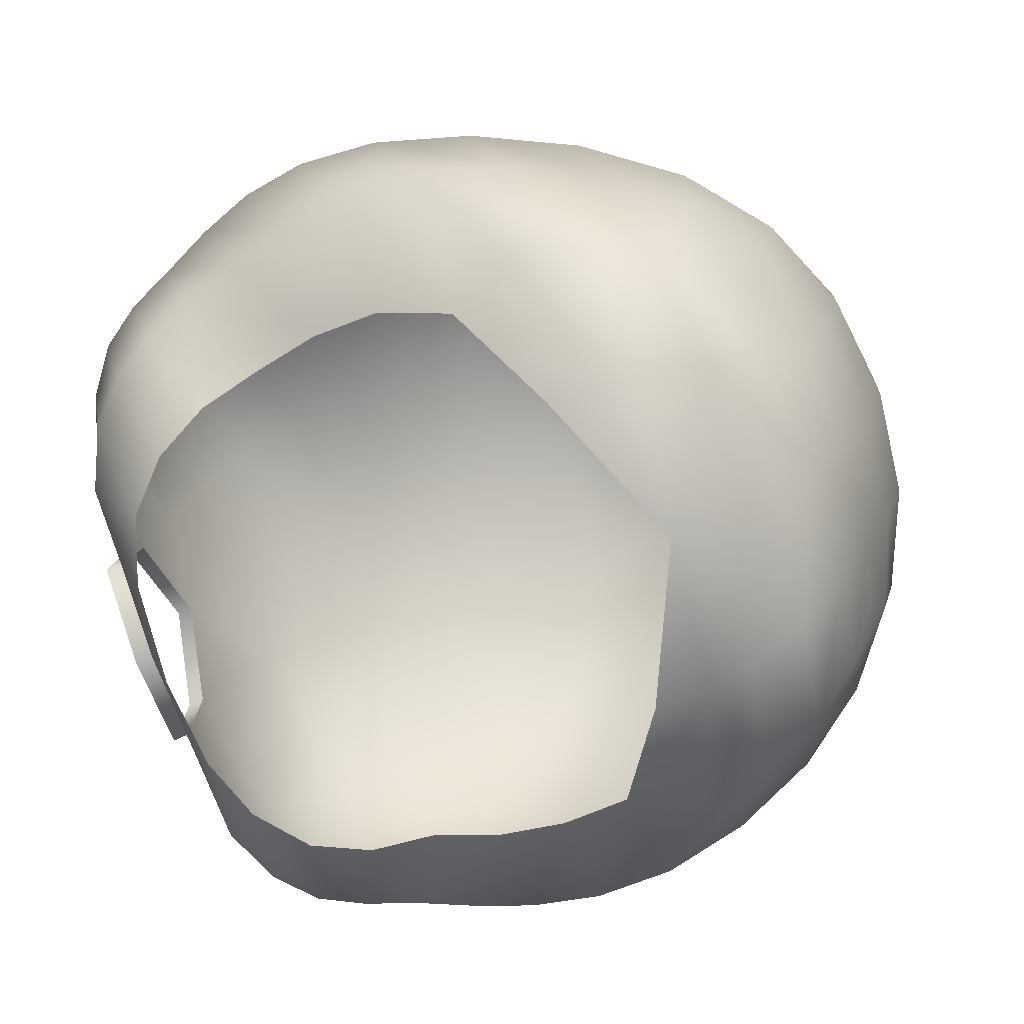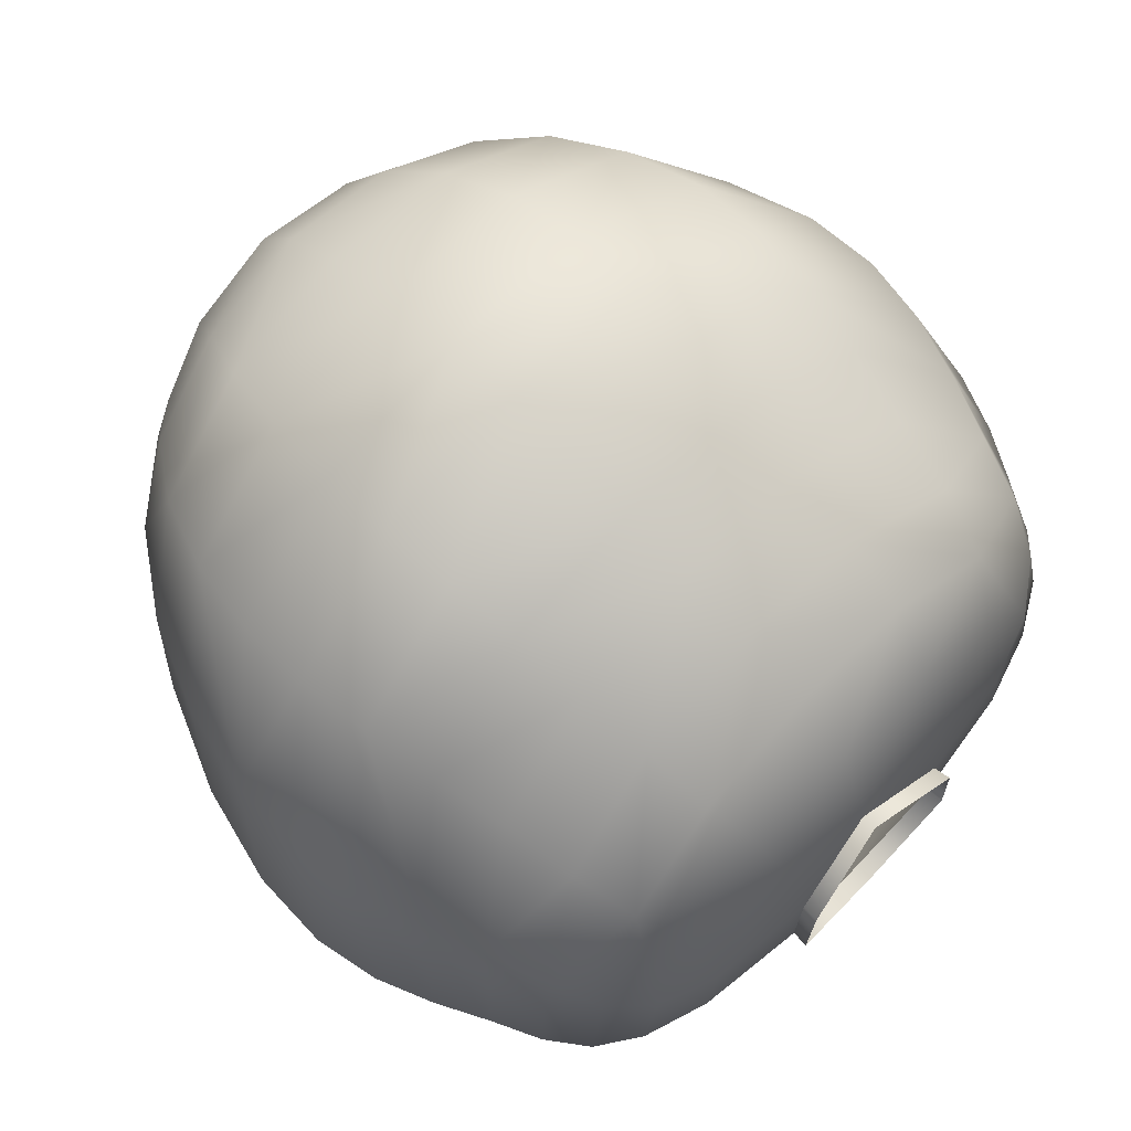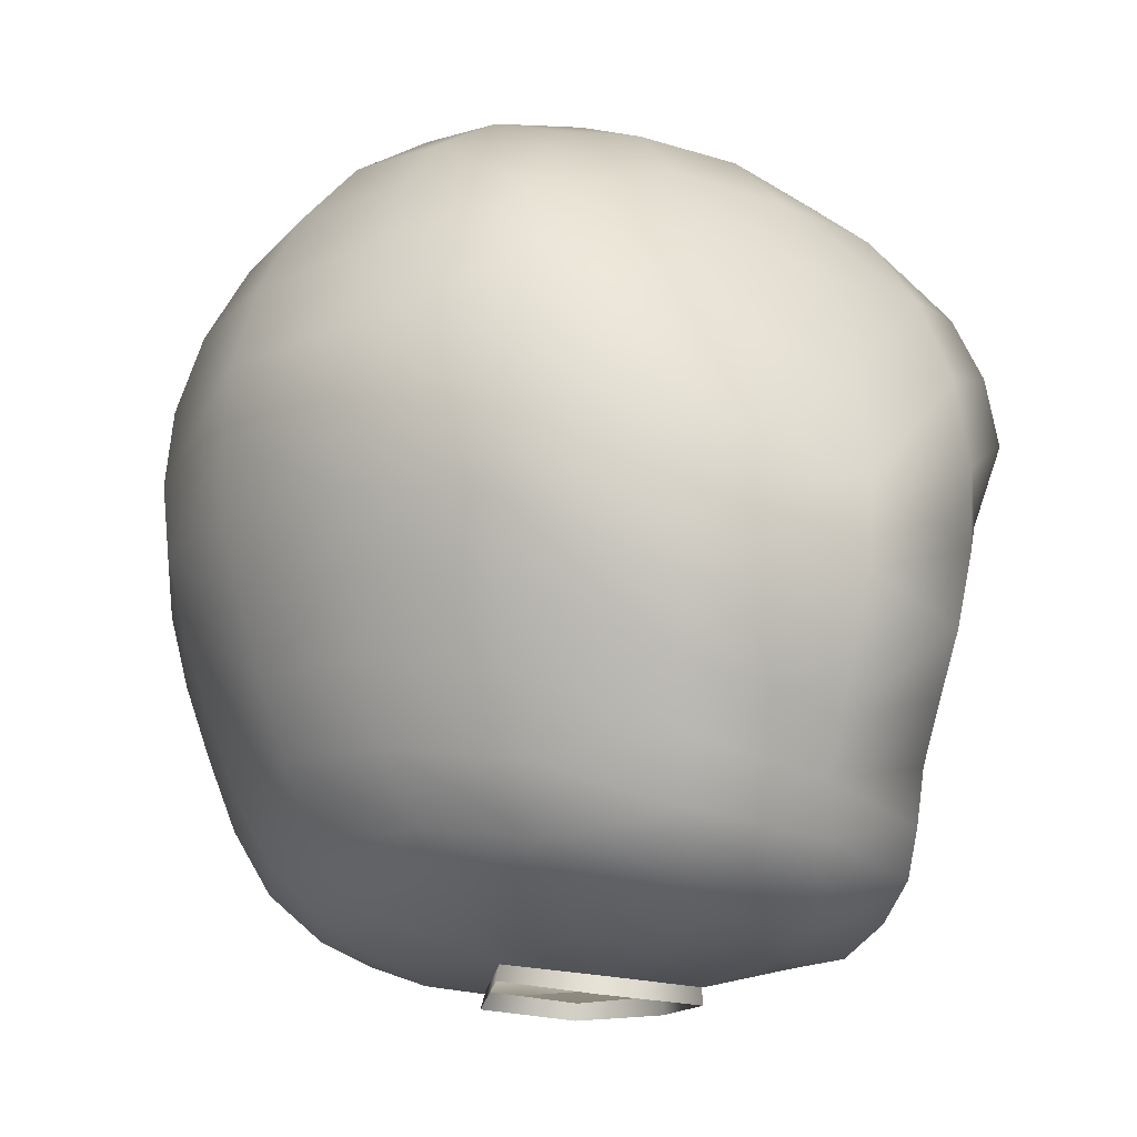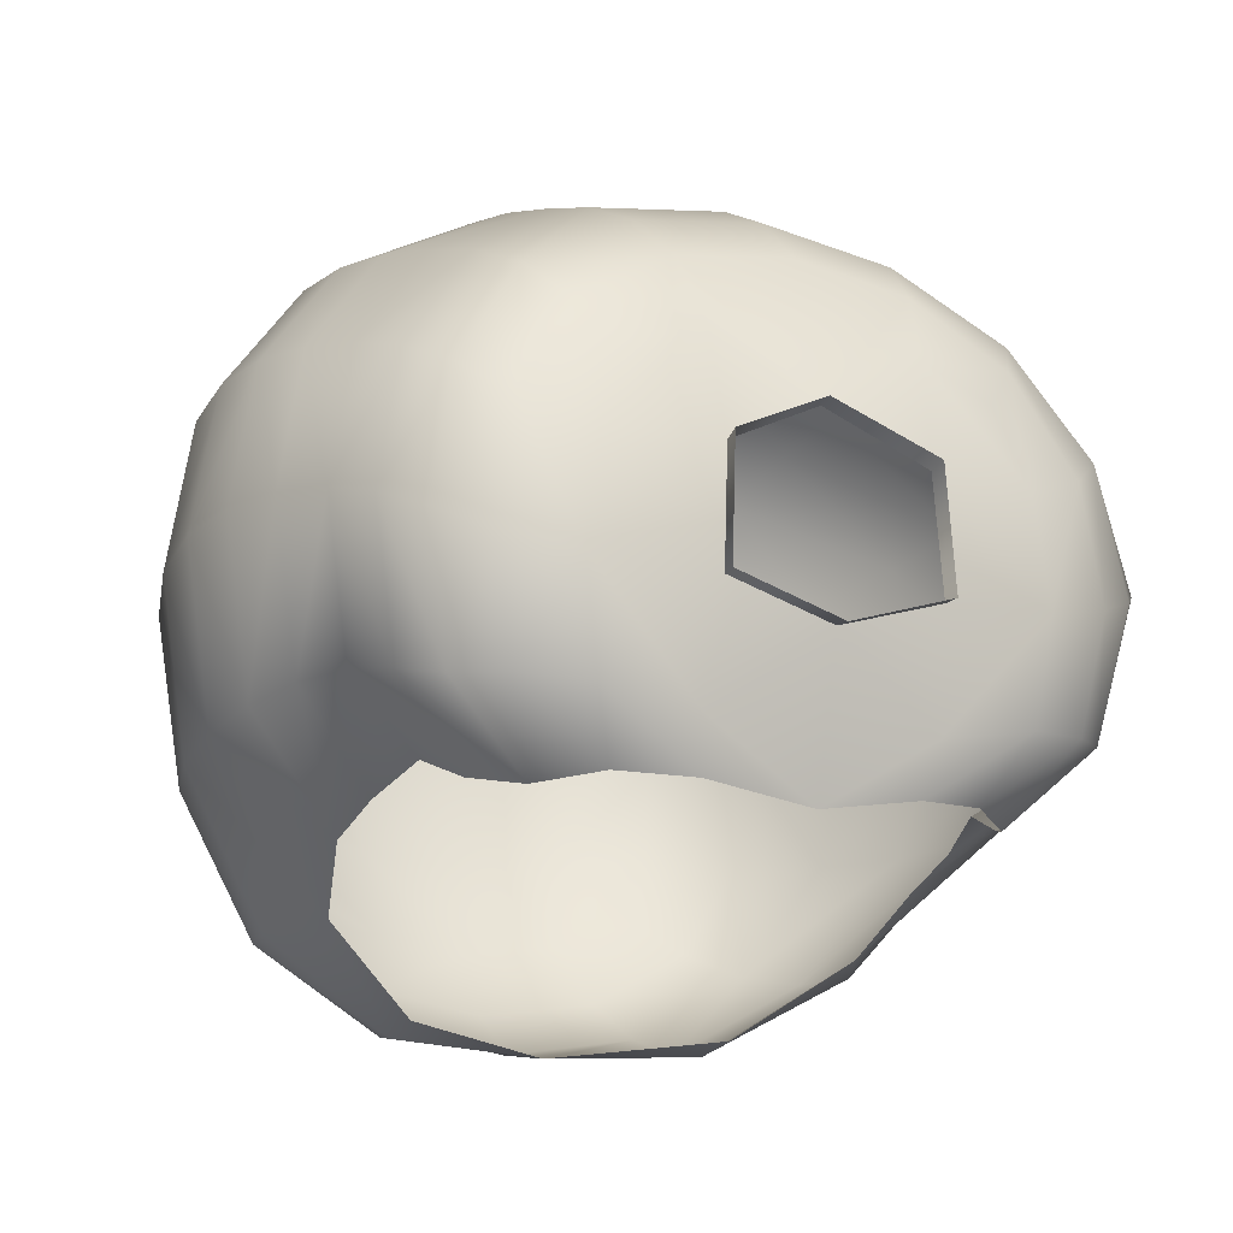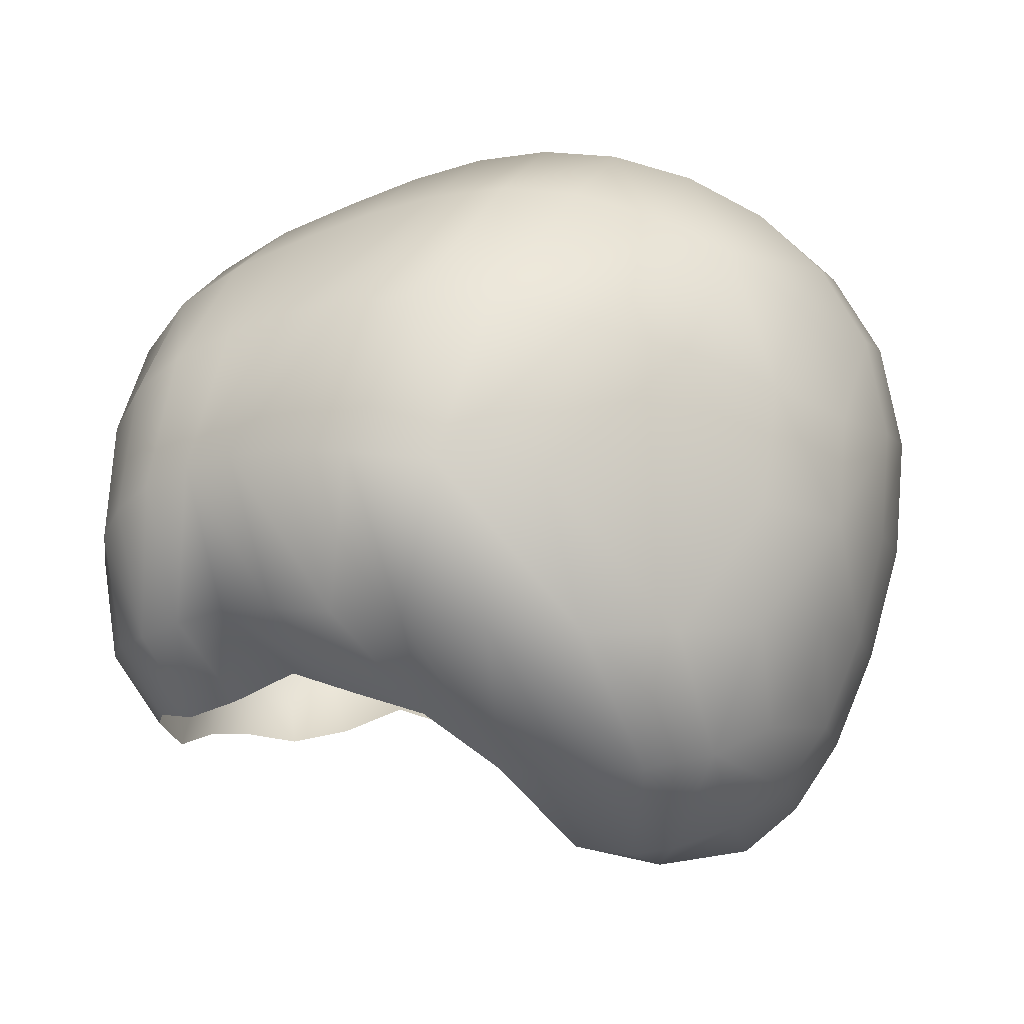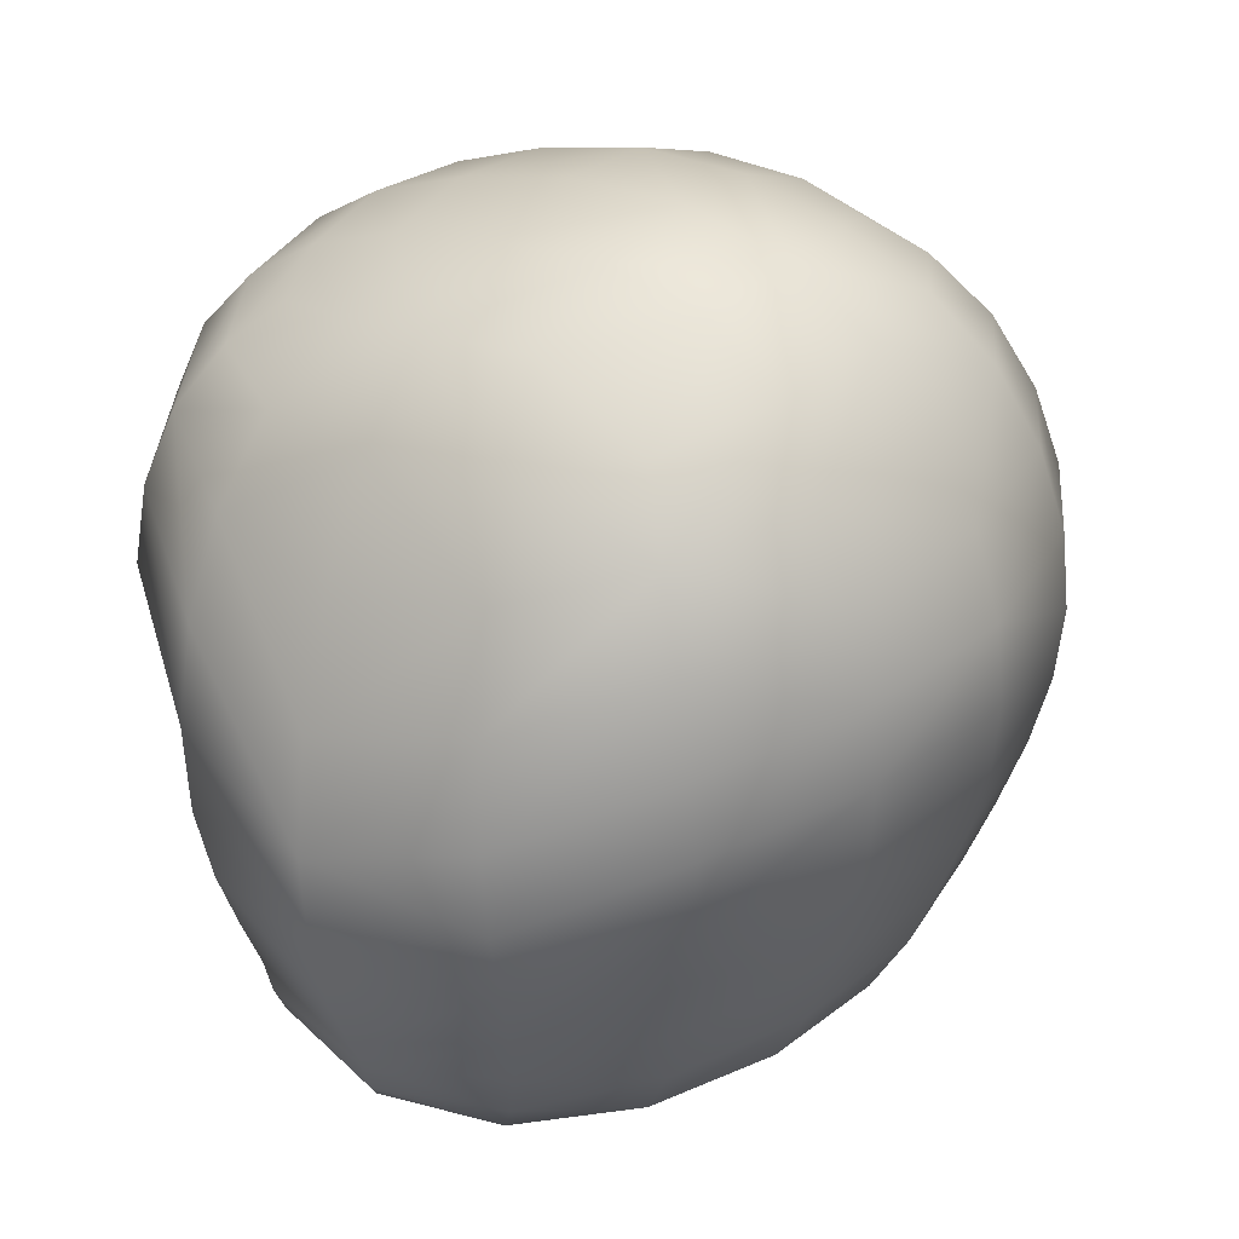
<metadata>
{"format":"obj","ext":"obj","renderer":"f3d","projection":"perspective","resolution":1024,"background":"white","views":[{"elev":-78.5,"azim":109.5,"up":"+Z"},{"elev":74.1,"azim":-46.2,"up":"+Z"},{"elev":-13.9,"azim":54.6,"up":"+Y"},{"elev":-15.7,"azim":-25.2,"up":"+Z"},{"elev":-8.5,"azim":99.3,"up":"+Z"},{"elev":33.2,"azim":-54.9,"up":"+Y"}]}
</metadata>
<code>
v 64.51 83.96 -12.91
v 70.7 76.97 12.6
v 66.98 67.46 12.69
v 61.29 73.4 -11.71
v 62.68 58.99 11.65
v 57.46 64.02 -11.57
v 46.77 95.75 -28.1
v 46.16 83.87 -24.46
v 43.51 72.65 -20.82
v 64.14 85.54 38.19
v 60.94 74.79 37.12
v 48.09 97.34 59.57
v 45.85 85.28 57.52
v 57.35 64.48 34.89
v 43.41 73.18 54.28
v 72.73 88.26 11.67
v 66.03 97.05 38
v 71.97 102.1 10.18
v 65.63 109.9 36.5
v 49.49 109.4 60.05
v 49.37 121.6 58.59
v 66.2 95.99 -14.55
v 43.41 108 -37.14
v 65.48 109.5 -15.99
v 49.24 120.2 -37.83
v 41.38 61.17 50.24
v 23.02 77.05 65.88
v 21.99 64.64 61.42
v -0.4344 65.42 65.14
v -0.4344 77.75 69.72
v 38.56 50.73 44.9
v 20.57 53.22 55.41
v -0.4344 53.78 58.87
v -23.89 77.05 65.88
v -44.28 73.18 54.28
v -42.25 61.17 50.24
v -22.86 64.64 61.42
v -39.43 50.73 44.9
v -21.44 53.22 55.41
v -34.64 43.12 37.75
v -29.07 39.07 30.58
v -17.29 37.96 34.76
v -18.96 44.16 46.92
v -36.05 36.36 0.3193
v -47.33 39.95 2.947
v -43.9 42.18 -15.57
v -0.4344 129.8 -52.42
v 26.2 127.7 -50.93
v 26.33 118.2 -49.55
v -0.4344 37.33 25.66
v -0.4344 44.09 49.84
v -33.64 37.85 -16.49
v -27.2 118.2 -49.55
v -27.07 127.7 -50.93
v -44.27 108 -37.14
v -50.11 120.2 -37.83
v -65.01 85.54 38.19
v -71.56 76.97 12.6
v -67.85 67.46 12.69
v -61.81 74.79 37.12
v -63.55 58.99 11.65
v -58.22 64.48 34.89
v -48.95 97.34 59.57
v -46.71 85.28 57.52
v -65.38 83.96 -12.91
v -62.16 73.4 -11.71
v -47.64 95.75 -28.1
v -47.03 83.87 -24.46
v -58.33 64.02 -11.57
v -44.38 72.65 -20.82
v -73.6 88.26 11.67
v -67.07 95.99 -14.55
v -66.35 109.5 -15.99
v -72.84 102.1 10.18
v -66.9 97.06 38
v -50.36 109.4 60.05
v -66.5 109.9 36.5
v -50.24 121.6 58.59
v 24.31 89.19 69.68
v 25.53 101.1 72.26
v -0.4344 101.4 76.39
v -0.4344 89.67 73.69
v -25.18 89.19 69.68
v -26.4 101.1 72.26
v -0.4344 113.3 77.26
v -27.17 113.1 73.06
v -27.1 125.6 71.6
v -0.4344 125.9 75.77
v 26.3 113.1 73.06
v 26.23 125.6 71.6
v 54.66 139 -16.07
v 59.36 136.7 6.757
v 67.41 119 8.46
v 61.54 124.4 -16.58
v 41.93 143.2 -35.01
v 46.62 132.3 -37.45
v 54.94 140.7 29.81
v 61.88 125 33.66
v 42.27 147.3 49.18
v 46.95 134.6 54.86
v 48.34 152.4 5.309
v 45.22 154.5 25.21
v 34.47 164.2 4.247
v 32.55 165.3 21.93
v 35.47 157.9 41.81
v 28.56 164.4 34.58
v 45.13 151.5 -14.22
v 35.32 152.2 -30.23
v 32.63 161.1 -12.91
v 28.57 158.1 -24.59
v -23.28 145 -46.3
v -0.4344 145.3 -50.04
v -25.72 134.7 -49.96
v -50.48 48.1 -14.96
v -36.89 52.68 -27.52
v -42.8 143.2 -35.01
v -47.49 132.3 -37.45
v 22.41 145 -46.3
v 24.85 134.7 -49.96
v -28.59 45.04 -26.39
v -0.4344 154.3 -42.63
v 19 153.6 -39.6
v -0.4344 161.8 -31.28
v 16.51 160.6 -29.12
v -19.87 153.6 -39.6
v -36.19 152.2 -30.23
v -17.38 160.6 -29.12
v -29.44 158.1 -24.59
v -55.81 140.7 29.81
v -60.23 136.7 6.757
v -68.28 119 8.46
v -62.75 125 33.66
v -43.14 147.3 49.18
v -47.82 134.6 54.86
v -55.52 139 -16.07
v -62.41 124.4 -16.58
v -49.21 152.4 5.309
v -46 151.5 -14.22
v -35.34 164.2 4.247
v -33.5 161.1 -12.91
v -46.08 154.5 25.21
v -36.34 157.9 41.81
v -33.42 165.3 21.93
v -29.43 164.4 34.58
v 22.58 151.1 60.62
v -0.4344 152.1 64.3
v -0.4344 139.4 71.42
v 24.96 138.8 67.39
v -23.44 151.1 60.62
v -25.83 138.8 67.39
v -0.4344 162.9 54.23
v -19.96 161.3 51.29
v -0.4344 171 40.61
v -17.33 168.9 38.66
v 19.09 161.3 51.29
v 16.47 168.9 38.66
v 15.59 31.85 18.48
v 15.29 34.77 17.72
v -0.4344 34.7 26.26
v -0.4344 34.14 -6.3
v 17.4 37.92 -19.25
v 16.33 33.93 -1.262
v -0.4344 40.25 -30.01
v 16.28 41.06 -27.17
v 35.18 36.36 0.3193
v 32.77 37.85 -16.49
v 16.61 31.07 -1.186
v -17.19 33.93 -1.262
v -18.27 37.92 -19.25
v -17.15 41.06 -27.17
v -54.77 44.71 6.09
v -16.16 34.77 17.72
v -16.46 31.85 18.48
v -17.48 31.07 -1.186
v -0.4344 31.07 -6.494
v -33.81 37.01 17.93
v 32.95 37.01 17.93
v 16.42 37.96 34.76
v 28.21 39.07 30.58
v 17.69 171.1 3.67
v -0.4344 173.2 3.489
v -0.4344 174.6 22.94
v 16.76 172.2 22.04
v -18.56 171.1 3.67
v -17.63 172.2 22.04
v -0.4344 168.3 -15.3
v -17.74 166.6 -14.08
v 16.87 166.6 -14.08
v 49.61 48.1 -14.96
v 53.91 44.71 6.09
v 46.46 39.95 2.947
v 43.03 42.18 -15.57
v 36.03 52.68 -27.52
v 27.72 45.04 -26.39
v -44.25 40.7 21.9
v 50.03 46.41 27.25
v 43.38 40.7 21.9
v 33.77 43.12 37.75
v 58.85 51.1 9.217
v 54.23 54.56 31.59
v 54 55.47 -13.14
v 41.14 62.14 -25.22
v 18.09 44.16 46.92
v -50.9 46.41 27.25
v -55.1 54.56 31.59
v -59.72 51.1 9.217
v -42.01 62.14 -25.22
v -54.87 55.47 -13.14
g Subdivision_Surface_1_Subdivision_Surface_1_4
f 1 2 3
f 3 4 1
f 4 3 5
f 5 6 4
f 7 1 4
f 4 8 7
f 8 4 6
f 6 9 8
f 3 2 10
f 10 11 3
f 11 10 12
f 12 13 11
f 5 3 11
f 11 14 5
f 14 11 13
f 13 15 14
f 10 2 16
f 16 17 10
f 17 16 18
f 18 19 17
f 17 20 12
f 12 10 17
f 20 17 19
f 19 21 20
f 16 2 1
f 1 22 16
f 22 1 7
f 7 23 22
f 22 24 18
f 18 16 22
f 24 22 23
f 23 25 24
f 26 15 27
f 27 28 26
f 30 29 28
f 28 27 30
f 31 26 28
f 28 32 31
f 32 28 29
f 29 33 32
f 34 35 36
f 36 37 34
f 37 36 38
f 38 39 37
f 37 29 30
f 30 34 37
f 29 37 39
f 39 33 29
f 40 41 42
f 42 43 40
f 44 45 46
f 47 48 49
f 43 42 50
f 50 51 43
f 23 49 48
f 48 25 23
f 38 40 43
f 43 39 38
f 39 43 51
f 51 33 39
f 46 52 44
f 53 54 47
f 54 53 55
f 55 56 54
f 57 58 59
f 59 60 57
f 60 59 61
f 61 62 60
f 63 57 60
f 60 64 63
f 64 60 62
f 62 35 64
f 59 58 65
f 65 66 59
f 66 65 67
f 67 68 66
f 61 59 66
f 66 69 61
f 69 66 68
f 68 70 69
f 65 58 71
f 71 72 65
f 74 73 72
f 72 71 74
f 67 65 72
f 72 55 67
f 55 72 73
f 73 56 55
f 71 58 57
f 57 75 71
f 63 76 75
f 75 57 63
f 74 71 75
f 75 77 74
f 77 75 76
f 76 78 77
f 82 79 80
f 80 81 82
f 79 82 30
f 30 27 79
f 12 80 79
f 79 13 12
f 27 15 13
f 13 79 27
f 84 83 82
f 82 81 84
f 83 84 63
f 63 64 83
f 30 82 83
f 83 34 30
f 64 35 34
f 34 83 64
f 84 81 85
f 85 86 84
f 88 87 86
f 86 85 88
f 86 76 63
f 63 84 86
f 76 86 87
f 87 78 76
f 85 81 80
f 80 89 85
f 12 20 89
f 89 80 12
f 89 90 88
f 88 85 89
f 90 89 20
f 20 21 90
f 91 92 93
f 93 94 91
f 94 93 18
f 18 24 94
f 95 91 94
f 94 96 95
f 96 94 24
f 24 25 96
f 93 92 97
f 97 98 93
f 98 97 99
f 99 100 98
f 18 93 98
f 98 19 18
f 19 98 100
f 100 21 19
f 97 92 101
f 101 102 97
f 102 101 103
f 103 104 102
f 99 97 102
f 102 105 99
f 105 102 104
f 104 106 105
f 101 92 91
f 91 107 101
f 107 91 95
f 95 108 107
f 103 101 107
f 107 109 103
f 109 107 108
f 108 110 109
f 111 112 47
f 47 113 111
f 46 114 115
f 47 54 113
f 116 111 113
f 113 117 116
f 117 113 54
f 54 56 117
f 47 112 118
f 118 119 47
f 119 118 95
f 95 96 119
f 115 120 46
f 119 48 47
f 48 119 96
f 96 25 48
f 118 112 121
f 121 122 118
f 122 121 123
f 123 124 122
f 95 118 122
f 122 108 95
f 108 122 124
f 124 110 108
f 121 112 111
f 111 125 121
f 125 111 116
f 116 126 125
f 123 121 125
f 125 127 123
f 127 125 126
f 126 128 127
f 129 130 131
f 131 132 129
f 132 131 74
f 74 77 132
f 133 129 132
f 132 134 133
f 134 132 77
f 77 78 134
f 131 130 135
f 135 136 131
f 136 135 116
f 116 117 136
f 74 131 136
f 136 73 74
f 73 136 117
f 117 56 73
f 135 130 137
f 137 138 135
f 138 137 139
f 139 140 138
f 116 135 138
f 138 126 116
f 126 138 140
f 140 128 126
f 137 130 129
f 129 141 137
f 141 129 133
f 133 142 141
f 139 137 141
f 141 143 139
f 143 141 142
f 142 144 143
f 145 146 147
f 147 148 145
f 148 147 88
f 88 90 148
f 99 145 148
f 148 100 99
f 100 148 90
f 90 21 100
f 147 146 149
f 149 150 147
f 150 149 133
f 133 134 150
f 88 147 150
f 150 87 88
f 87 150 134
f 134 78 87
f 149 146 151
f 151 152 149
f 152 151 153
f 153 154 152
f 133 149 152
f 152 142 133
f 142 152 154
f 154 144 142
f 151 146 145
f 145 155 151
f 155 145 99
f 99 105 155
f 153 151 155
f 155 156 153
f 156 155 105
f 105 106 156
f 159 157 158
f 158 50 159
f 160 161 162
f 161 160 163
f 163 164 161
f 165 162 161
f 161 166 165
f 166 161 164
f 114 46 45
f 157 167 162
f 162 158 157
f 168 169 160
f 169 168 44
f 44 52 169
f 163 160 169
f 169 170 163
f 170 169 52
f 45 171 114
f 173 159 50
f 50 172 173
f 174 173 172
f 172 168 174
f 175 174 168
f 168 160 175
f 50 42 172
f 44 168 172
f 172 176 44
f 176 172 42
f 42 41 176
f 167 175 160
f 160 162 167
f 176 41 40
f 158 162 165
f 165 177 158
f 52 46 120
f 158 178 50
f 178 158 177
f 177 179 178
f 180 181 182
f 182 183 180
f 153 156 183
f 183 182 153
f 103 180 183
f 183 104 103
f 104 183 156
f 156 106 104
f 182 181 184
f 184 185 182
f 185 184 139
f 139 143 185
f 185 154 153
f 153 182 185
f 154 185 143
f 143 144 154
f 184 181 186
f 186 187 184
f 187 186 123
f 123 127 187
f 139 184 187
f 187 140 139
f 140 187 127
f 127 128 140
f 186 181 180
f 180 188 186
f 188 180 103
f 103 109 188
f 123 186 188
f 188 124 123
f 124 188 109
f 109 110 124
f 189 190 191
f 191 192 189
f 192 191 165
f 165 166 192
f 193 189 192
f 192 194 193
f 194 192 166
f 40 195 176
f 191 190 196
f 196 197 191
f 197 196 31
f 31 198 197
f 165 191 197
f 197 177 165
f 177 197 198
f 198 179 177
f 196 190 199
f 199 200 196
f 200 199 5
f 5 14 200
f 31 196 200
f 200 26 31
f 26 200 14
f 14 15 26
f 199 190 189
f 189 201 199
f 201 189 193
f 193 202 201
f 5 199 201
f 201 6 5
f 6 201 202
f 202 9 6
f 178 179 198
f 198 203 178
f 120 170 52
f 194 166 164
f 203 198 31
f 31 32 203
f 44 176 195
f 195 40 38
f 50 178 203
f 203 51 50
f 51 203 32
f 32 33 51
f 195 45 44
f 45 195 204
f 204 171 45
f 38 204 195
f 36 35 62
f 62 205 36
f 205 62 61
f 61 206 205
f 38 36 205
f 205 204 38
f 204 205 206
f 206 171 204
f 69 70 207
f 207 208 69
f 208 207 115
f 115 114 208
f 61 69 208
f 208 206 61
f 206 208 114
f 114 171 206

</code>
